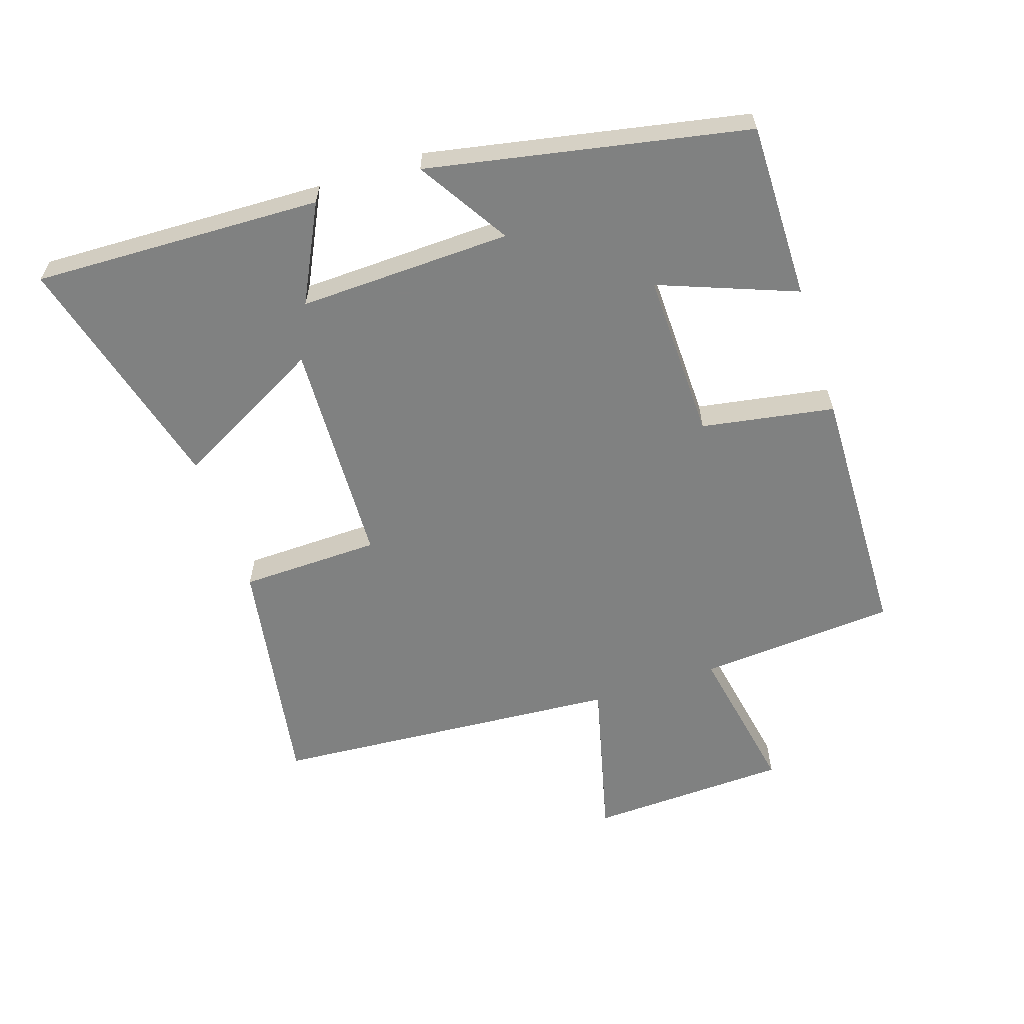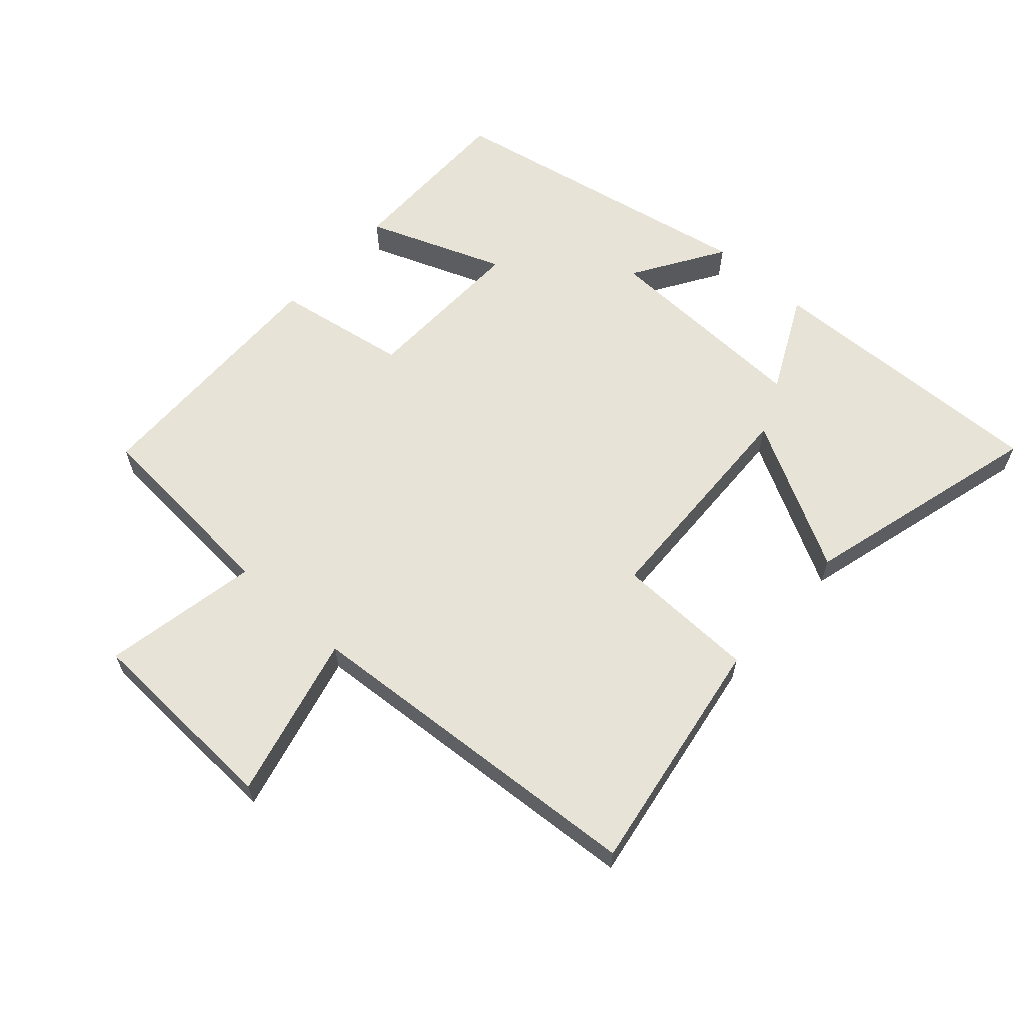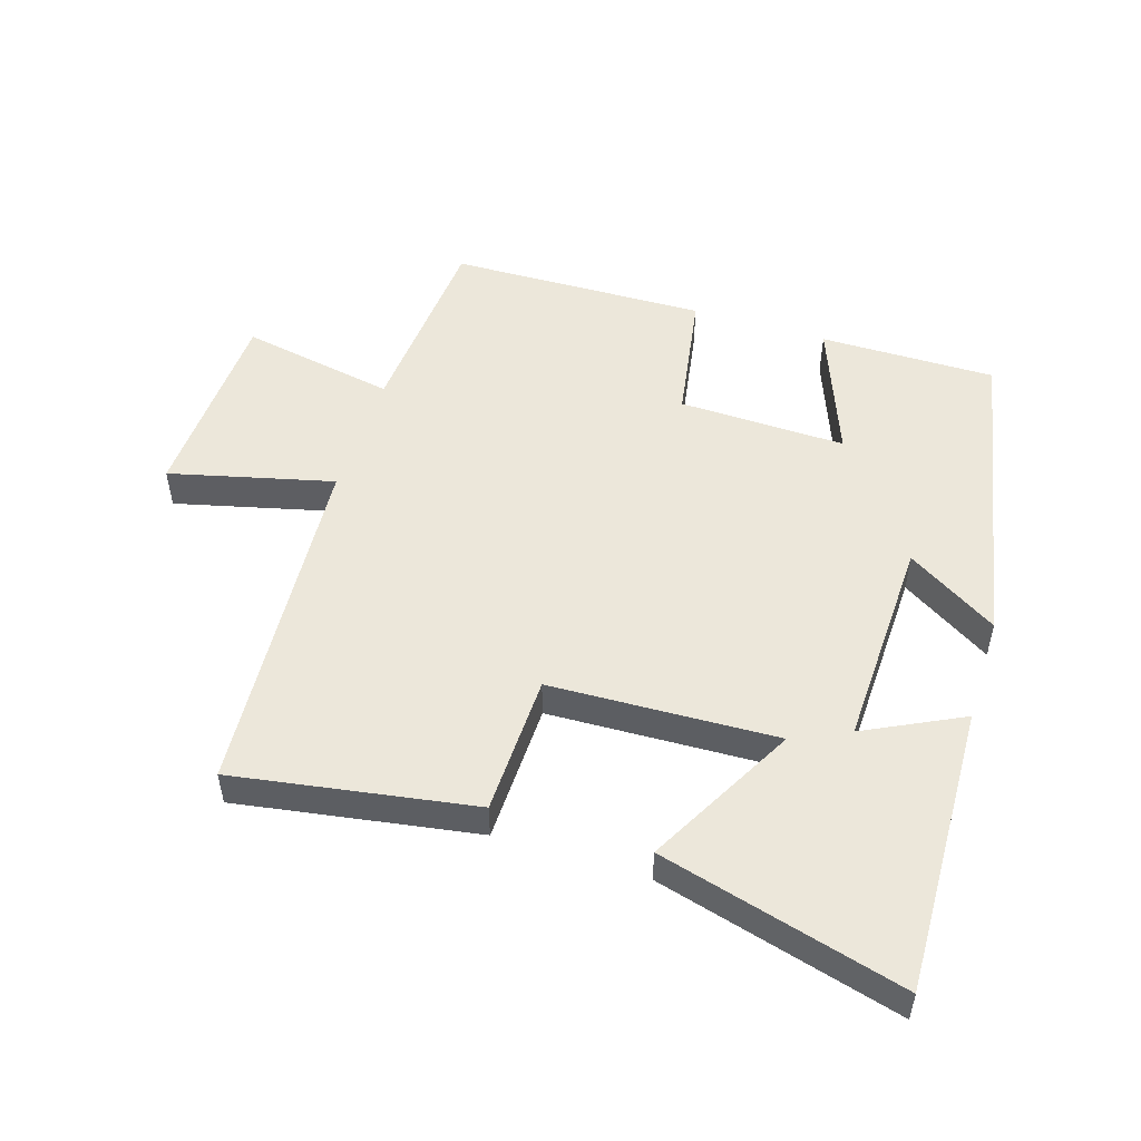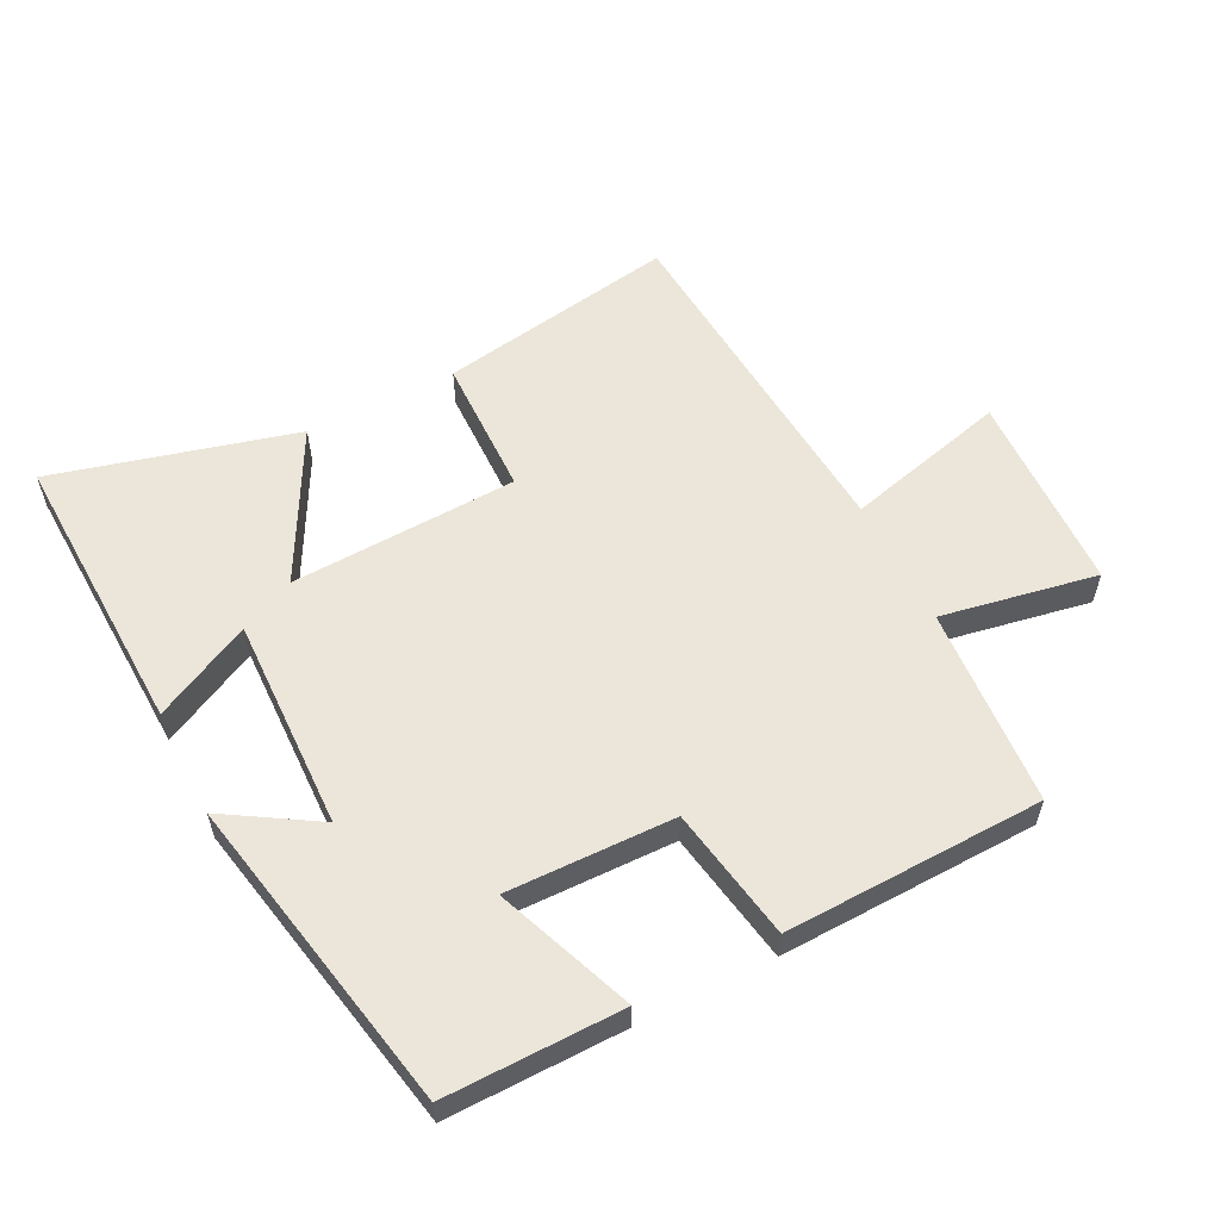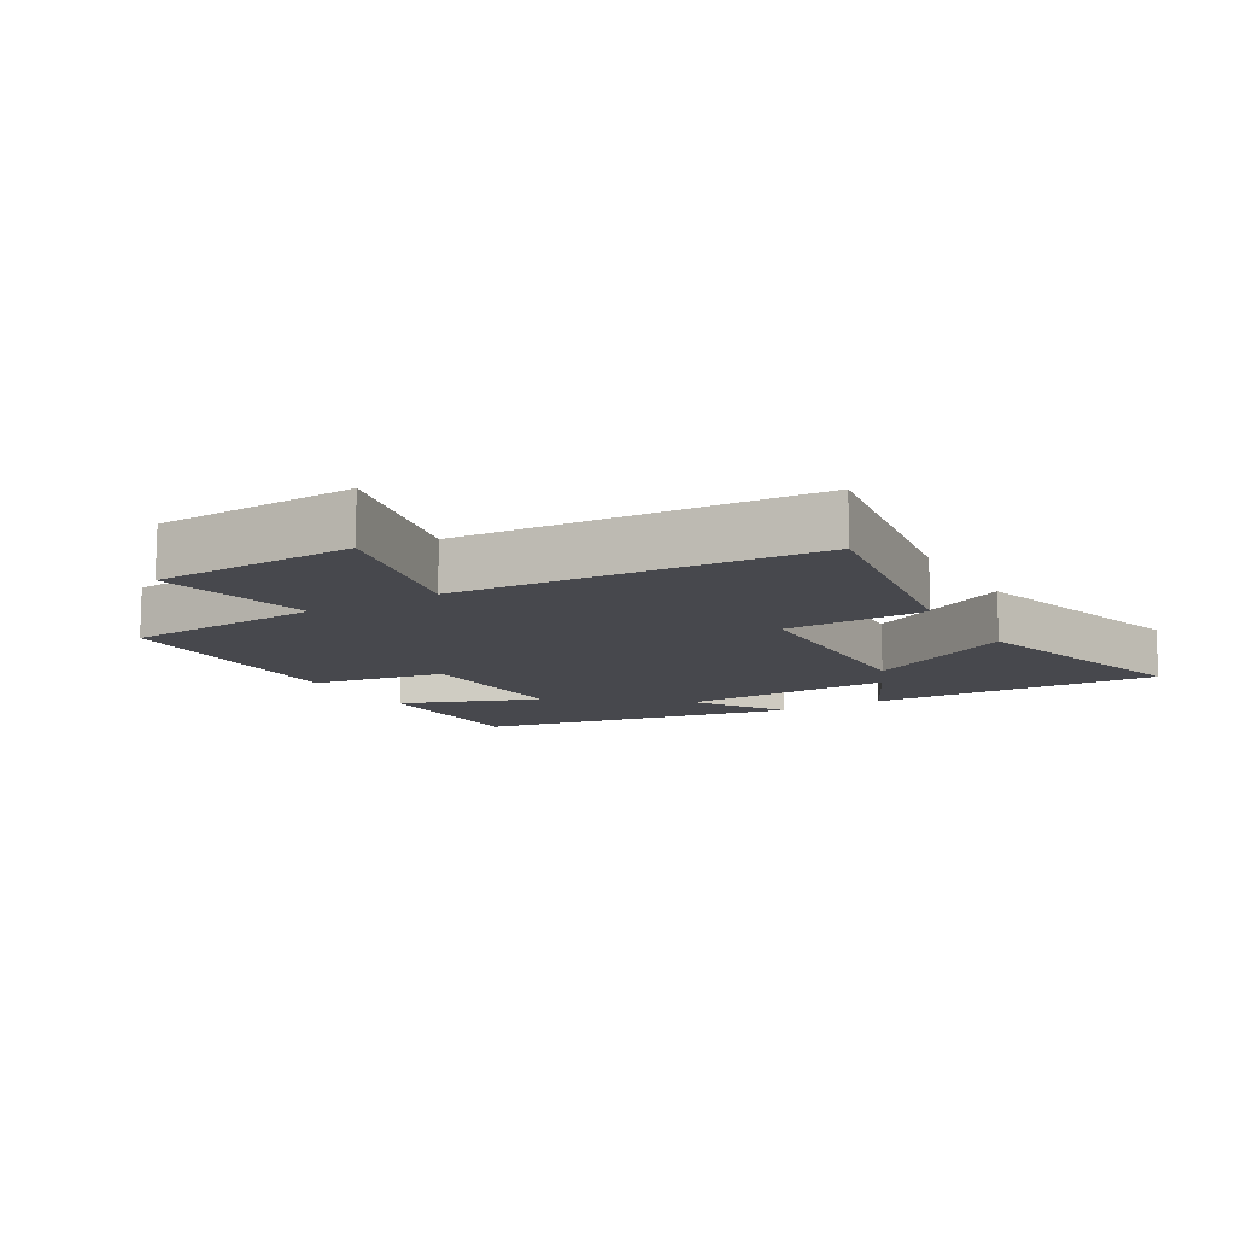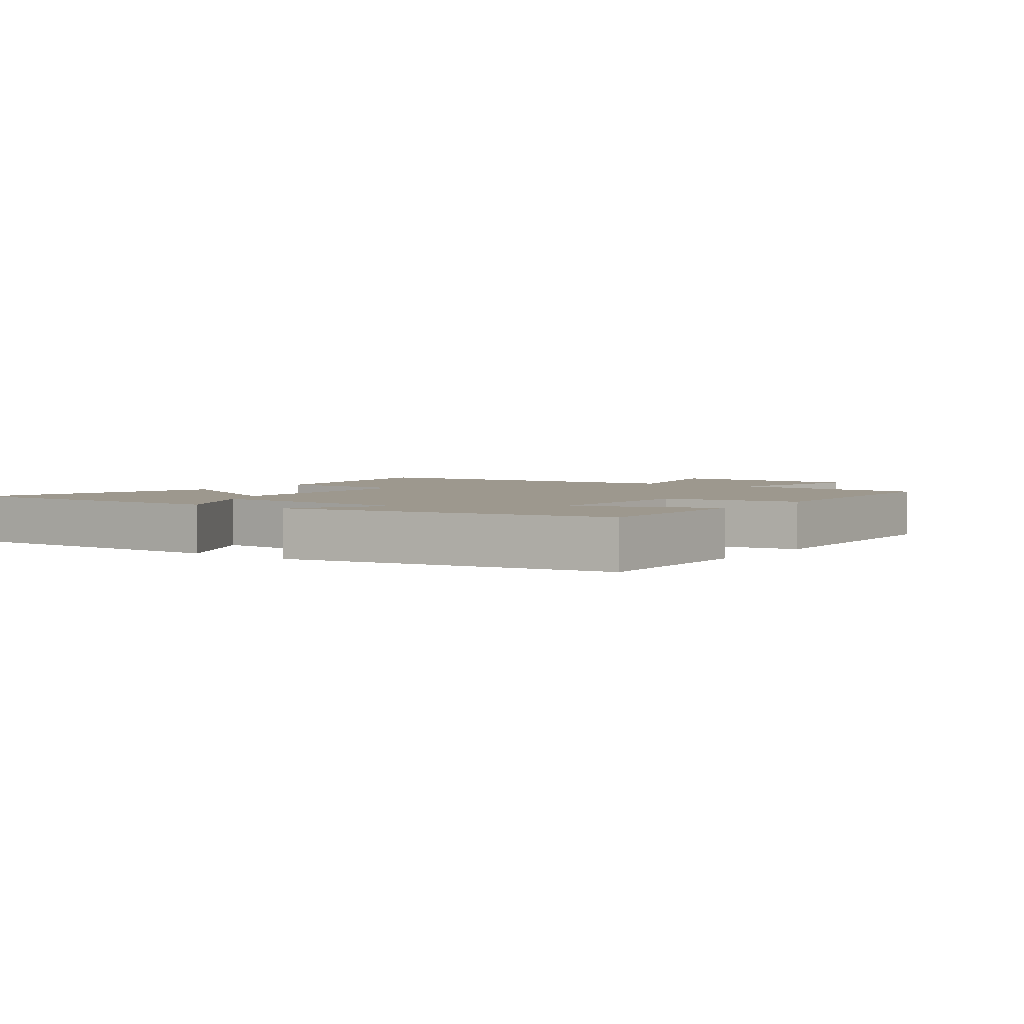
<metadata>
{"format":"obj","ext":"obj","renderer":"f3d","projection":"perspective","resolution":1024,"background":"white","views":[{"elev":-60.3,"azim":108.2,"up":"+Y"},{"elev":62.0,"azim":-47.9,"up":"+Y"},{"elev":51.1,"azim":17.6,"up":"+Y"},{"elev":57.4,"azim":152.9,"up":"+Y"},{"elev":-11.7,"azim":-59.1,"up":"+Y"},{"elev":3.2,"azim":126.2,"up":"+Y"}]}
</metadata>
<code>
v 0.515 0.07 0.6
v 0.5 0.07 0.155
v 0.35 0.07 0.23
v 0.36 0.07 -0.098
v 0.5 0.07 -0.011
v 0.404 0.07 -0.502
v 0.132 0.07 -0.5
v 0.213 0.07 -0.289
v -0.045 0.07 -0.295
v -0.08 0.07 -0.5
v -0.478 0.07 -0.49
v -0.5 0.07 -0.184
v -0.74 0.07 -0.229
v -0.752 0.07 0.081
v -0.5 0.07 0.018
v -0.46 0.07 0.561
v -0.091 0.07 0.5
v -0.086 0.07 0.284
v 0.264 0.07 0.27
v 0.141 0.07 0.5
v 0.515 0 0.6
v 0.5 0 0.155
v 0.35 0 0.23
v 0.36 0 -0.098
v 0.5 0 -0.011
v 0.404 0 -0.502
v 0.132 0 -0.5
v 0.213 0 -0.289
v -0.045 0 -0.295
v -0.08 0 -0.5
v -0.478 0 -0.49
v -0.5 0 -0.184
v -0.74 0 -0.229
v -0.752 0 0.081
v -0.5 0 0.018
v -0.46 0 0.561
v -0.091 0 0.5
v -0.086 0 0.284
v 0.264 0 0.27
v 0.141 0 0.5
f 19 20 1
f 15 16 17 18
f 15 18 19
f 12 13 14 15
f 12 15 19
f 9 10 11 12
f 8 9 12 19
f 5 6 7 8
f 4 5 8
f 3 4 8 19
f 1 2 3
f 1 3 19
f 21 40 39
f 38 37 36 35
f 39 38 35
f 35 34 33 32
f 39 35 32
f 32 31 30 29
f 39 32 29 28
f 28 27 26 25
f 28 25 24
f 39 28 24 23
f 23 22 21
f 39 23 21
f 1 21 22 2
f 2 22 23 3
f 3 23 24 4
f 4 24 25 5
f 5 25 26 6
f 6 26 27 7
f 7 27 28 8
f 8 28 29 9
f 9 29 30 10
f 10 30 31 11
f 11 31 32 12
f 12 32 33 13
f 13 33 34 14
f 14 34 35 15
f 15 35 36 16
f 16 36 37 17
f 17 37 38 18
f 18 38 39 19
f 19 39 40 20
f 20 40 21 1

</code>
